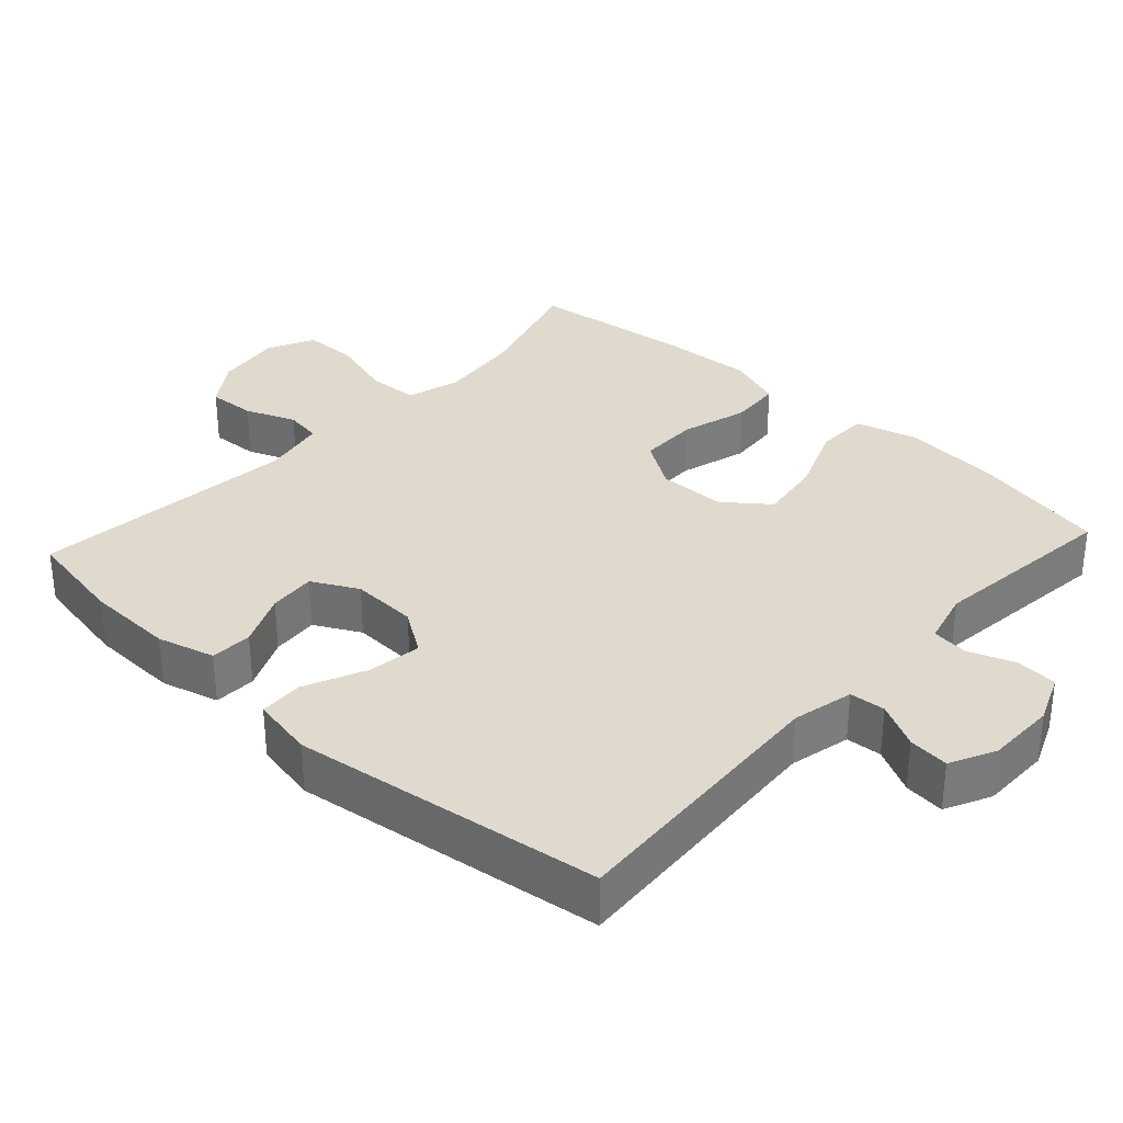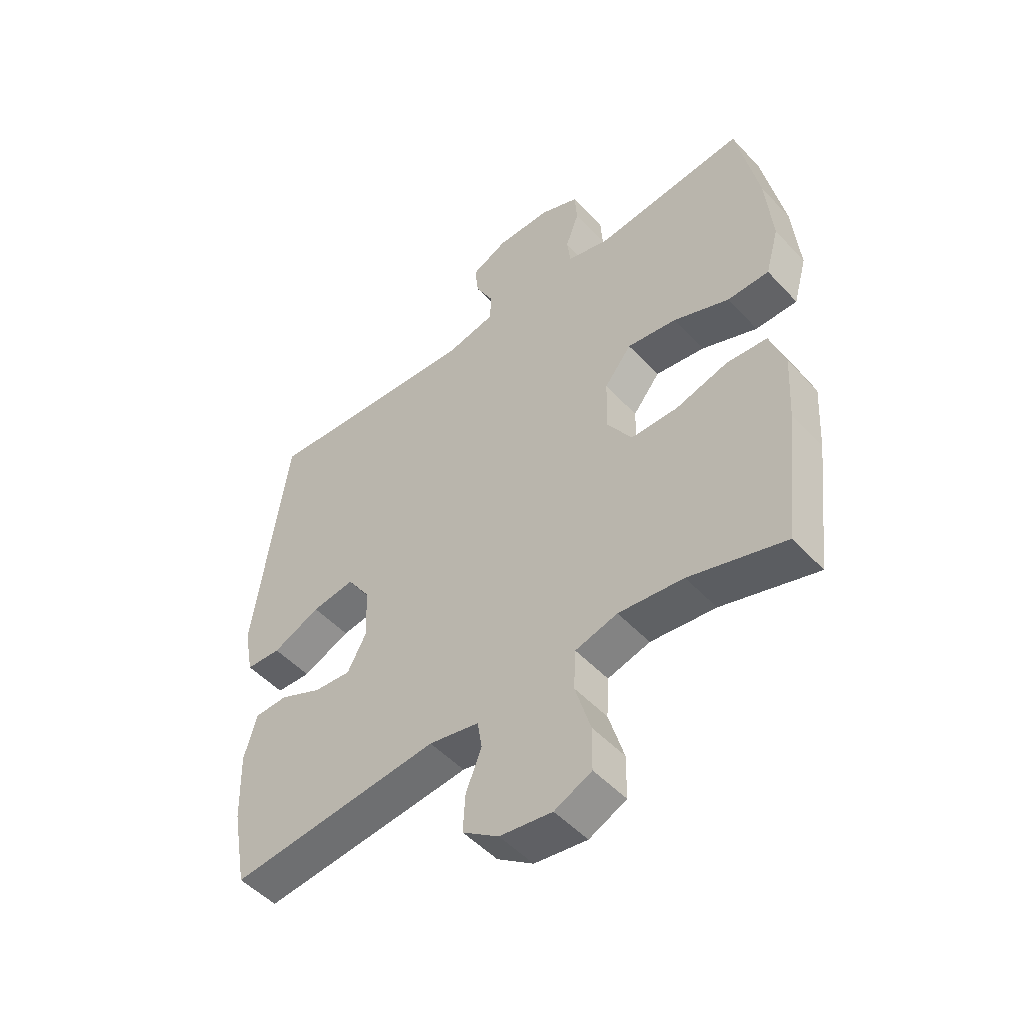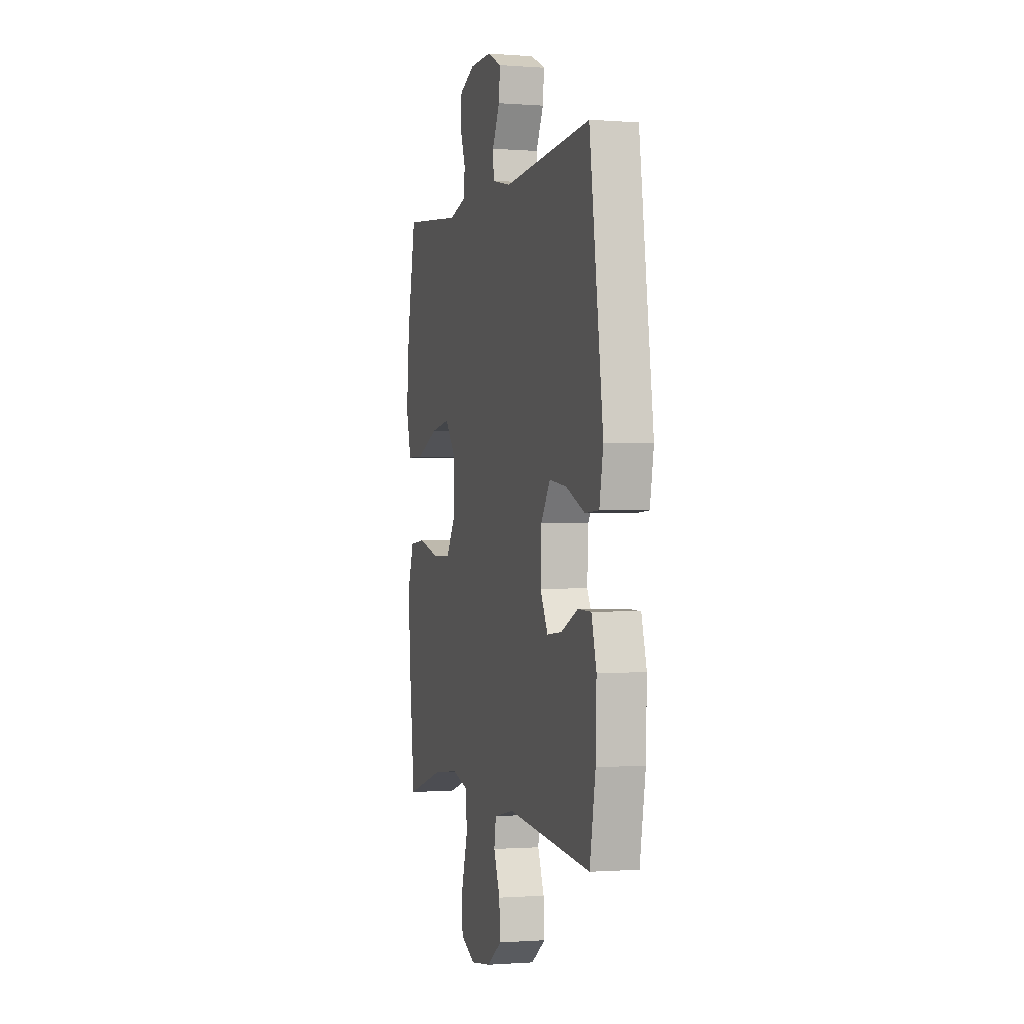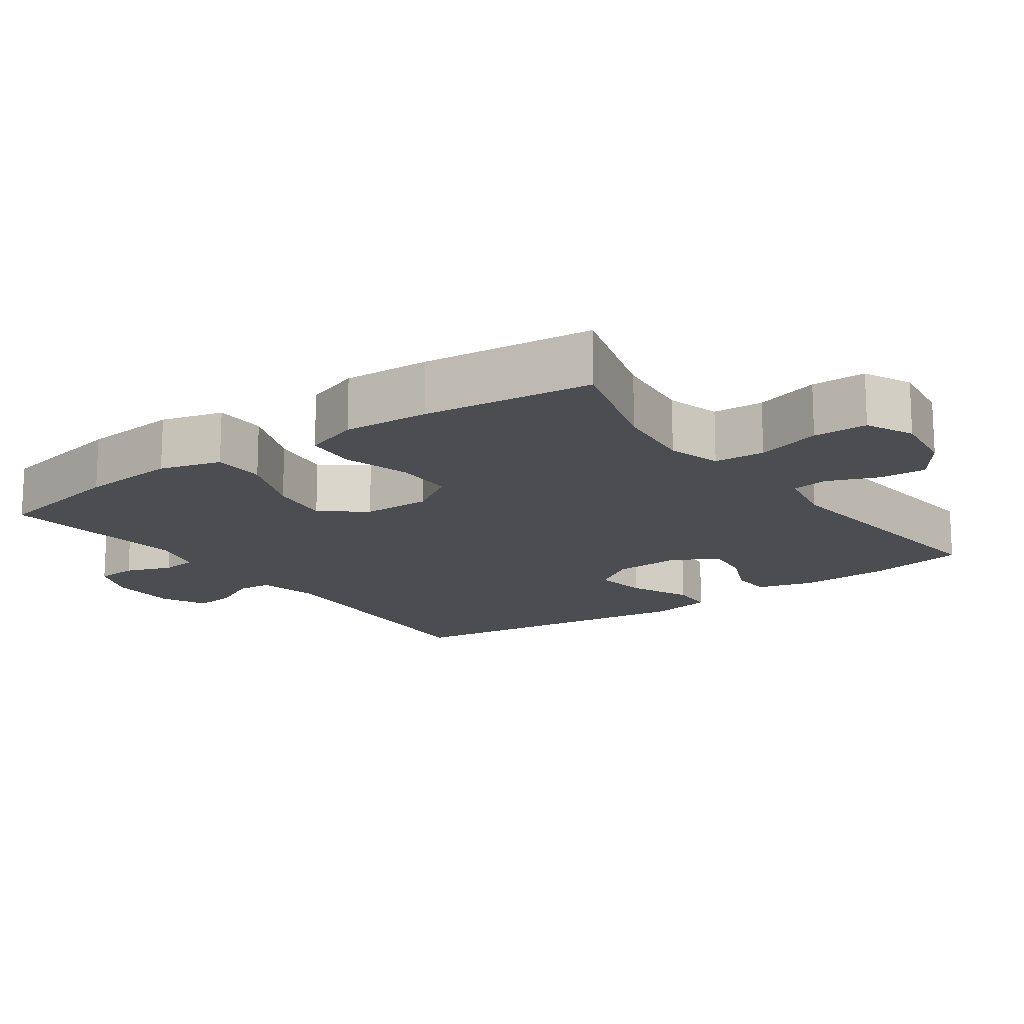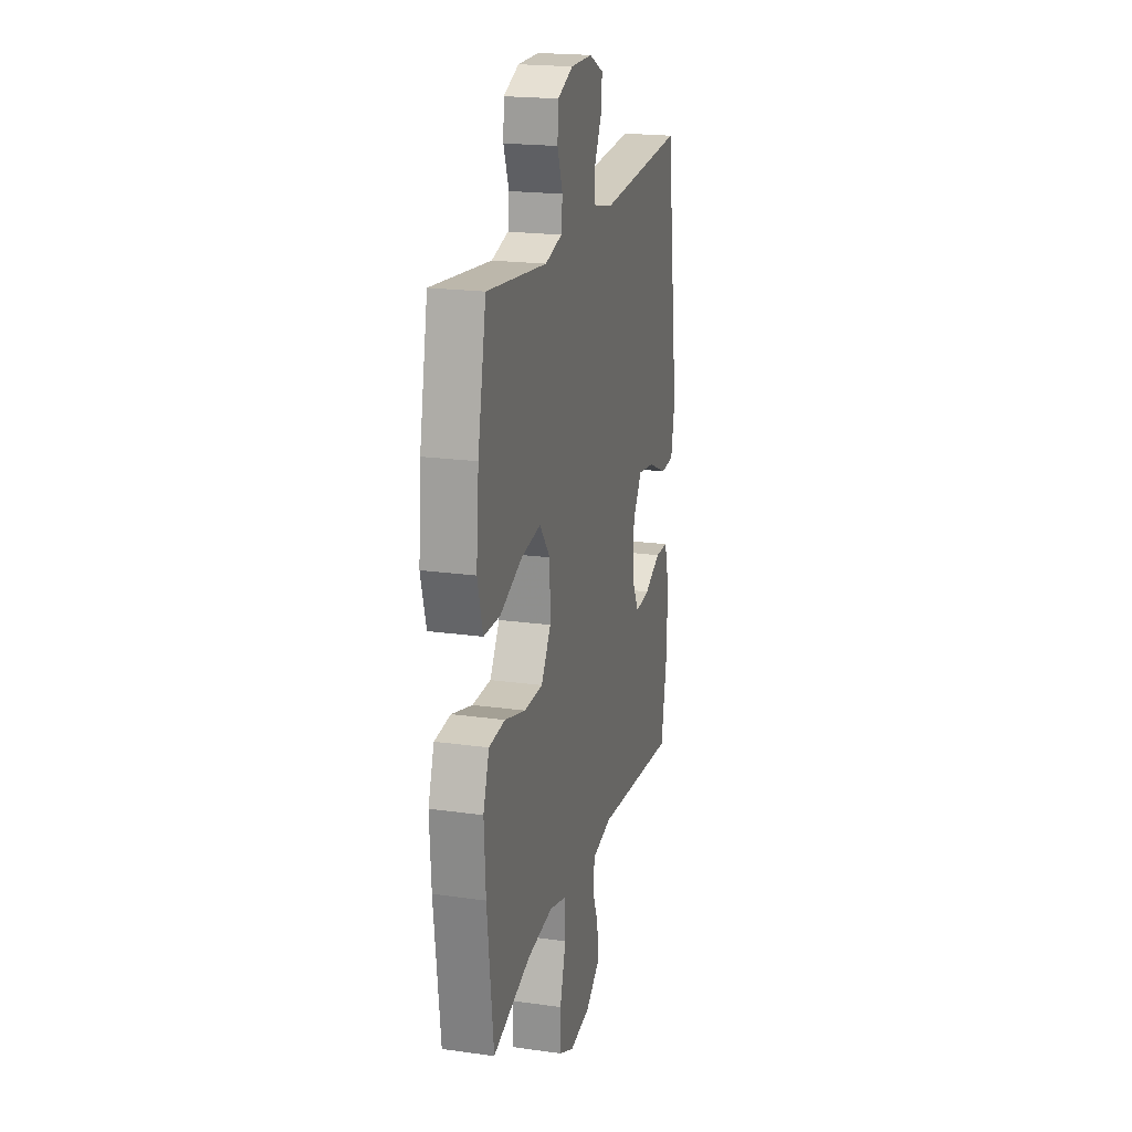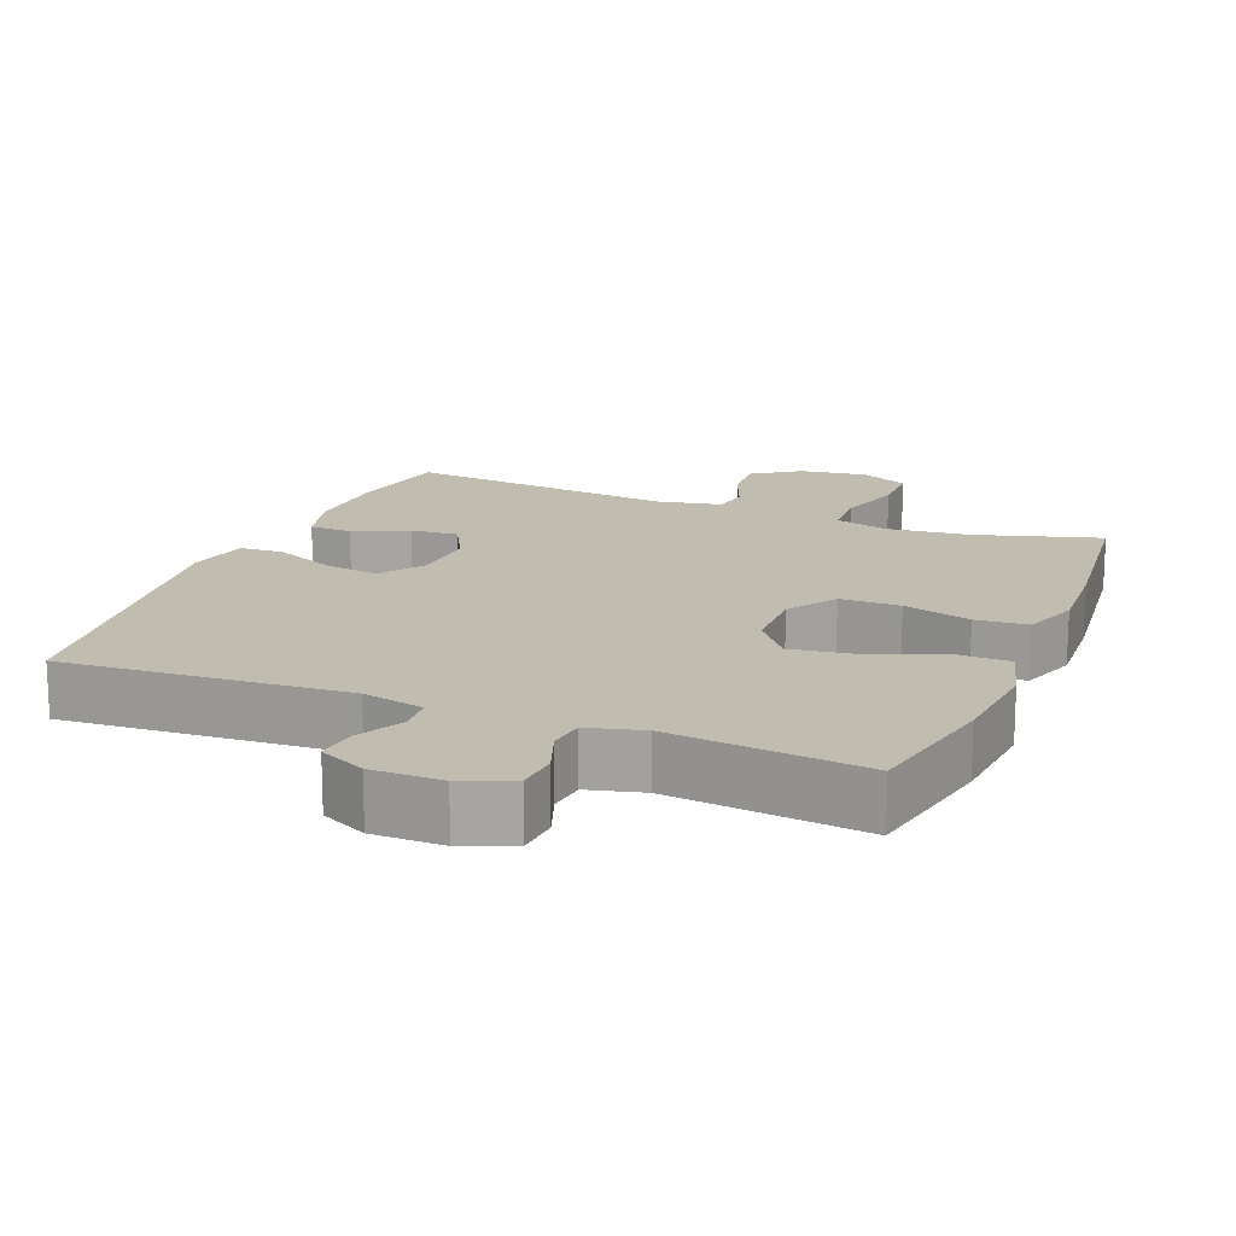
<metadata>
{"format":"obj","ext":"obj","renderer":"f3d","projection":"perspective","resolution":1024,"background":"white","views":[{"elev":32.8,"azim":-47.3,"up":"+Y"},{"elev":-50.3,"azim":41.0,"up":"+Z"},{"elev":-0.8,"azim":-106.0,"up":"+Z"},{"elev":-15.8,"azim":125.7,"up":"+Y"},{"elev":20.2,"azim":104.4,"up":"+Z"},{"elev":16.4,"azim":22.1,"up":"+Y"}]}
</metadata>
<code>
v 0.5 0.07 -0.5
v 0.33 0.07 -0.449
v 0.215 0.07 -0.436
v 0.14 0.07 -0.457
v 0.136 0.07 -0.528
v 0.163 0.07 -0.619
v 0.162 0.07 -0.695
v 0.096 0.07 -0.726
v 0.003 0.07 -0.713
v -0.061 0.07 -0.668
v -0.057 0.07 -0.601
v -0.029 0.07 -0.531
v -0.037 0.07 -0.48
v -0.126 0.07 -0.462
v -0.5 0.07 -0.5
v -0.526 0.07 -0.359
v -0.53 0.07 -0.235
v -0.508 0.07 -0.155
v -0.449 0.07 -0.153
v -0.374 0.07 -0.187
v -0.308 0.07 -0.193
v -0.274 0.07 -0.129
v -0.278 0.07 -0.036
v -0.319 0.07 0.025
v -0.395 0.07 0.014
v -0.48 0.07 -0.024
v -0.542 0.07 -0.021
v -0.559 0.07 0.067
v -0.5 0.07 0.5
v -0.11 0.07 0.473
v -0.025 0.07 0.492
v -0.021 0.07 0.542
v -0.054 0.07 0.606
v -0.06 0.07 0.663
v 0.004 0.07 0.694
v 0.101 0.07 0.694
v 0.17 0.07 0.665
v 0.174 0.07 0.607
v 0.15 0.07 0.542
v 0.156 0.07 0.491
v 0.232 0.07 0.471
v 0.5 0.07 0.5
v 0.538 0.07 0.309
v 0.55 0.07 0.173
v 0.526 0.07 0.087
v 0.452 0.07 0.086
v 0.353 0.07 0.126
v 0.265 0.07 0.139
v 0.217 0.07 0.078
v 0.215 0.07 -0.017
v 0.259 0.07 -0.085
v 0.342 0.07 -0.086
v 0.436 0.07 -0.059
v 0.508 0.07 -0.065
v 0.535 0.07 -0.143
v 0.528 0.07 -0.263
v 0.5 0 -0.5
v 0.33 0 -0.449
v 0.215 0 -0.436
v 0.14 0 -0.457
v 0.136 0 -0.528
v 0.163 0 -0.619
v 0.162 0 -0.695
v 0.096 0 -0.726
v 0.003 0 -0.713
v -0.061 0 -0.668
v -0.057 0 -0.601
v -0.029 0 -0.531
v -0.037 0 -0.48
v -0.126 0 -0.462
v -0.5 0 -0.5
v -0.526 0 -0.359
v -0.53 0 -0.235
v -0.508 0 -0.155
v -0.449 0 -0.153
v -0.374 0 -0.187
v -0.308 0 -0.193
v -0.274 0 -0.129
v -0.278 0 -0.036
v -0.319 0 0.025
v -0.395 0 0.014
v -0.48 0 -0.024
v -0.542 0 -0.021
v -0.559 0 0.067
v -0.5 0 0.5
v -0.11 0 0.473
v -0.025 0 0.492
v -0.021 0 0.542
v -0.054 0 0.606
v -0.06 0 0.663
v 0.004 0 0.694
v 0.101 0 0.694
v 0.17 0 0.665
v 0.174 0 0.607
v 0.15 0 0.542
v 0.156 0 0.491
v 0.232 0 0.471
v 0.5 0 0.5
v 0.538 0 0.309
v 0.55 0 0.173
v 0.526 0 0.087
v 0.452 0 0.086
v 0.353 0 0.126
v 0.265 0 0.139
v 0.217 0 0.078
v 0.215 0 -0.017
v 0.259 0 -0.085
v 0.342 0 -0.086
v 0.436 0 -0.059
v 0.508 0 -0.065
v 0.535 0 -0.143
v 0.528 0 -0.263
f 56 1 2
f 55 56 2
f 54 55 2
f 53 54 2
f 52 53 2
f 51 52 2 3
f 50 51 3 4
f 49 50 4
f 45 46 47
f 44 45 47
f 43 44 47
f 42 43 47
f 41 42 47
f 40 41 47 48
f 37 38 39
f 36 37 39
f 35 36 39
f 34 35 39
f 33 34 39
f 32 33 39
f 31 32 39 40
f 40 48 49
f 31 40 49
f 30 31 49
f 28 29 30
f 27 28 30
f 26 27 30
f 25 26 30
f 18 19 20
f 17 18 20
f 16 17 20
f 15 16 20
f 14 15 20
f 13 14 20 21
f 10 11 12
f 9 10 12
f 8 9 12
f 7 8 12
f 6 7 12
f 5 6 12
f 4 5 12 13
f 13 21 22
f 4 13 22
f 49 4 22
f 24 25 30
f 23 24 30 49
f 22 23 49
f 58 57 112
f 58 112 111
f 58 111 110
f 58 110 109
f 58 109 108
f 59 58 108 107
f 60 59 107 106
f 60 106 105
f 103 102 101
f 103 101 100
f 103 100 99
f 103 99 98
f 103 98 97
f 104 103 97 96
f 95 94 93
f 95 93 92
f 95 92 91
f 95 91 90
f 95 90 89
f 95 89 88
f 96 95 88 87
f 105 104 96
f 105 96 87
f 105 87 86
f 86 85 84
f 86 84 83
f 86 83 82
f 86 82 81
f 76 75 74
f 76 74 73
f 76 73 72
f 76 72 71
f 76 71 70
f 77 76 70 69
f 68 67 66
f 68 66 65
f 68 65 64
f 68 64 63
f 68 63 62
f 68 62 61
f 69 68 61 60
f 78 77 69
f 78 69 60
f 78 60 105
f 86 81 80
f 105 86 80 79
f 105 79 78
f 1 57 58 2
f 2 58 59 3
f 3 59 60 4
f 4 60 61 5
f 5 61 62 6
f 6 62 63 7
f 7 63 64 8
f 8 64 65 9
f 9 65 66 10
f 10 66 67 11
f 11 67 68 12
f 12 68 69 13
f 13 69 70 14
f 14 70 71 15
f 15 71 72 16
f 16 72 73 17
f 17 73 74 18
f 18 74 75 19
f 19 75 76 20
f 20 76 77 21
f 21 77 78 22
f 22 78 79 23
f 23 79 80 24
f 24 80 81 25
f 25 81 82 26
f 26 82 83 27
f 27 83 84 28
f 28 84 85 29
f 29 85 86 30
f 30 86 87 31
f 31 87 88 32
f 32 88 89 33
f 33 89 90 34
f 34 90 91 35
f 35 91 92 36
f 36 92 93 37
f 37 93 94 38
f 38 94 95 39
f 39 95 96 40
f 40 96 97 41
f 41 97 98 42
f 42 98 99 43
f 43 99 100 44
f 44 100 101 45
f 45 101 102 46
f 46 102 103 47
f 47 103 104 48
f 48 104 105 49
f 49 105 106 50
f 50 106 107 51
f 51 107 108 52
f 52 108 109 53
f 53 109 110 54
f 54 110 111 55
f 55 111 112 56
f 56 112 57 1

</code>
